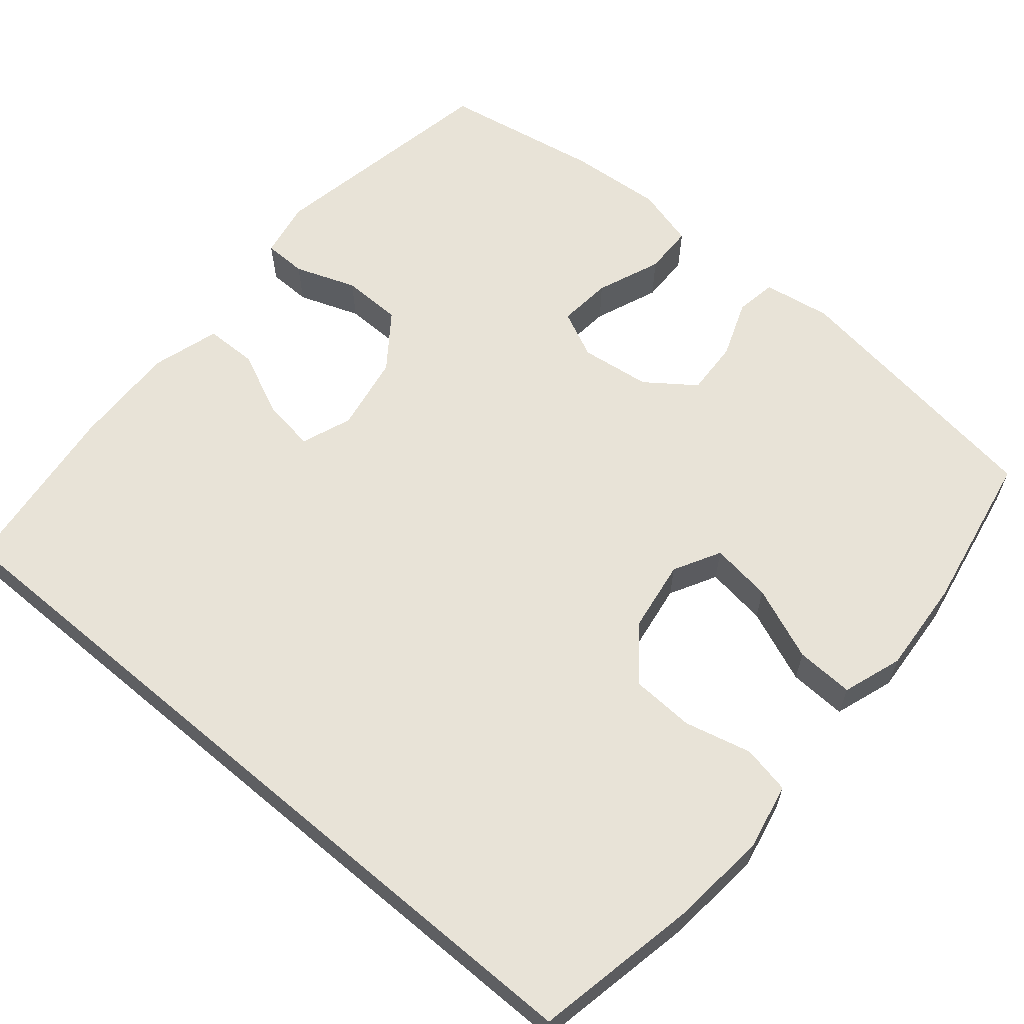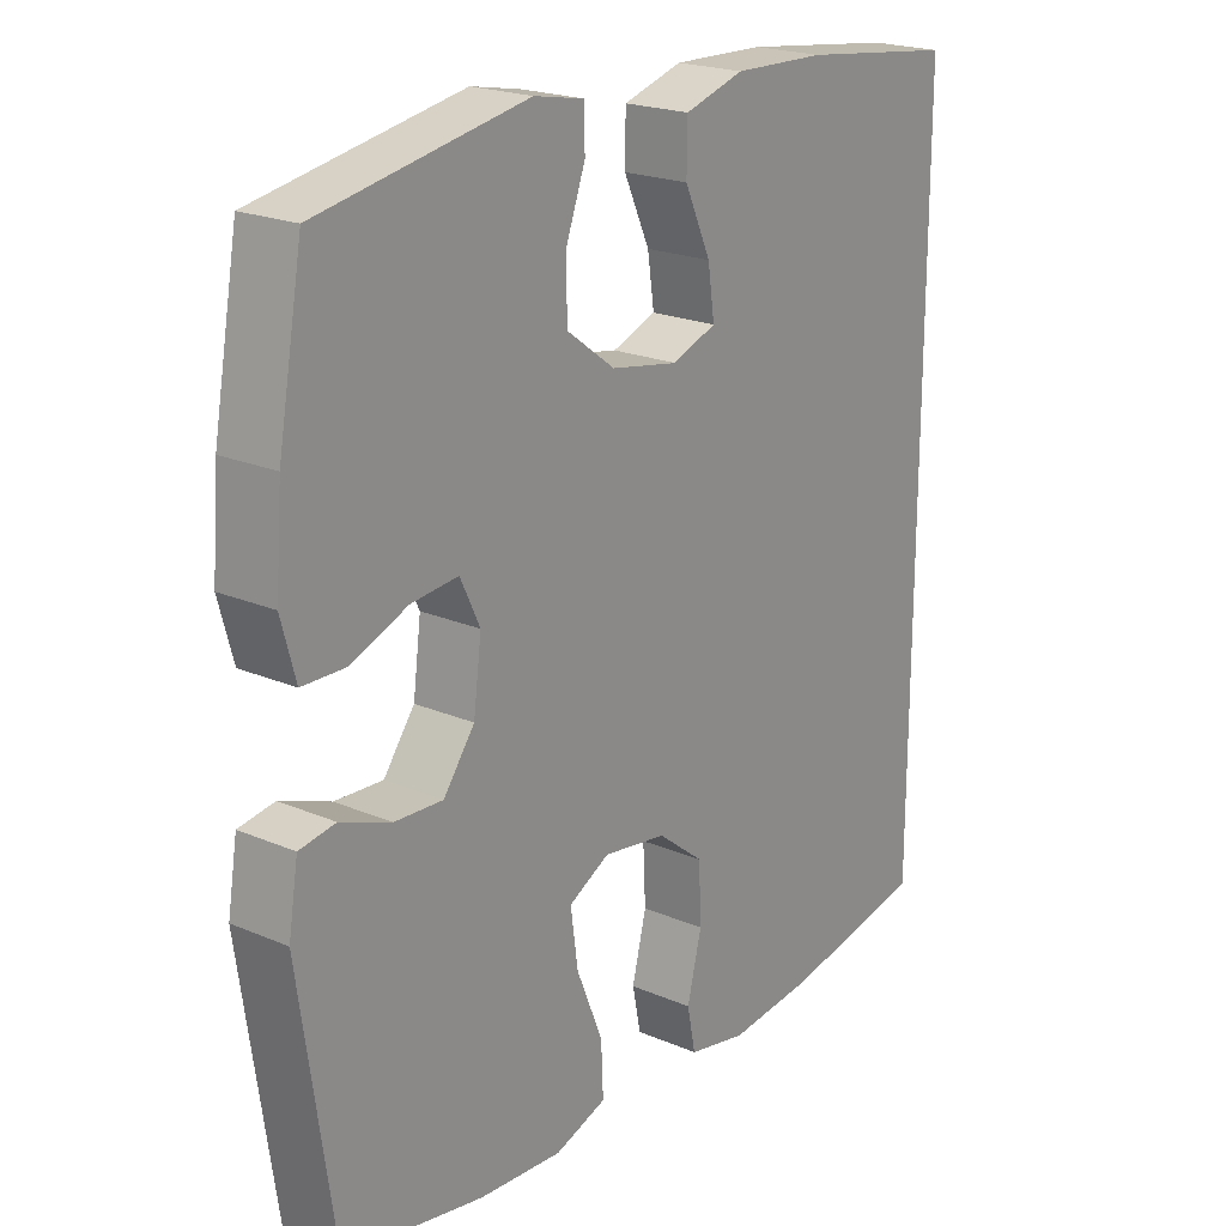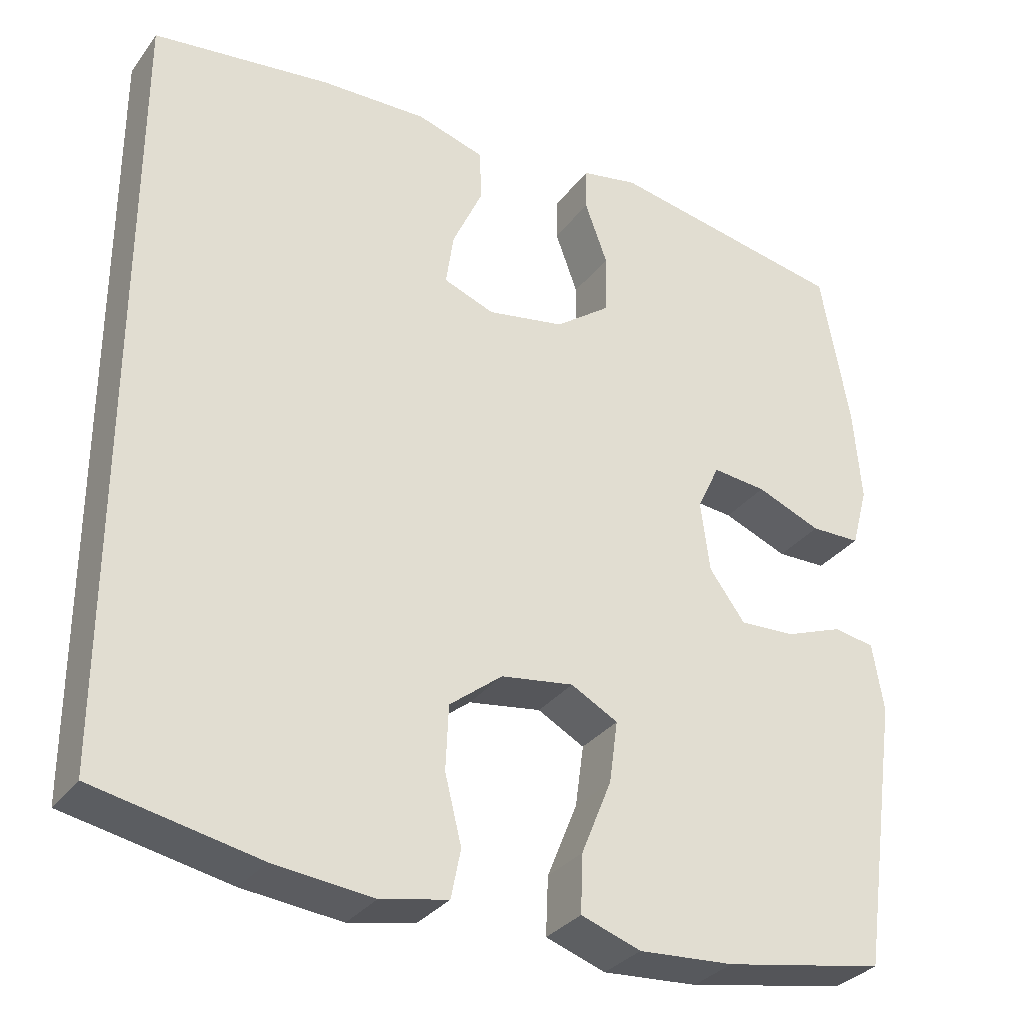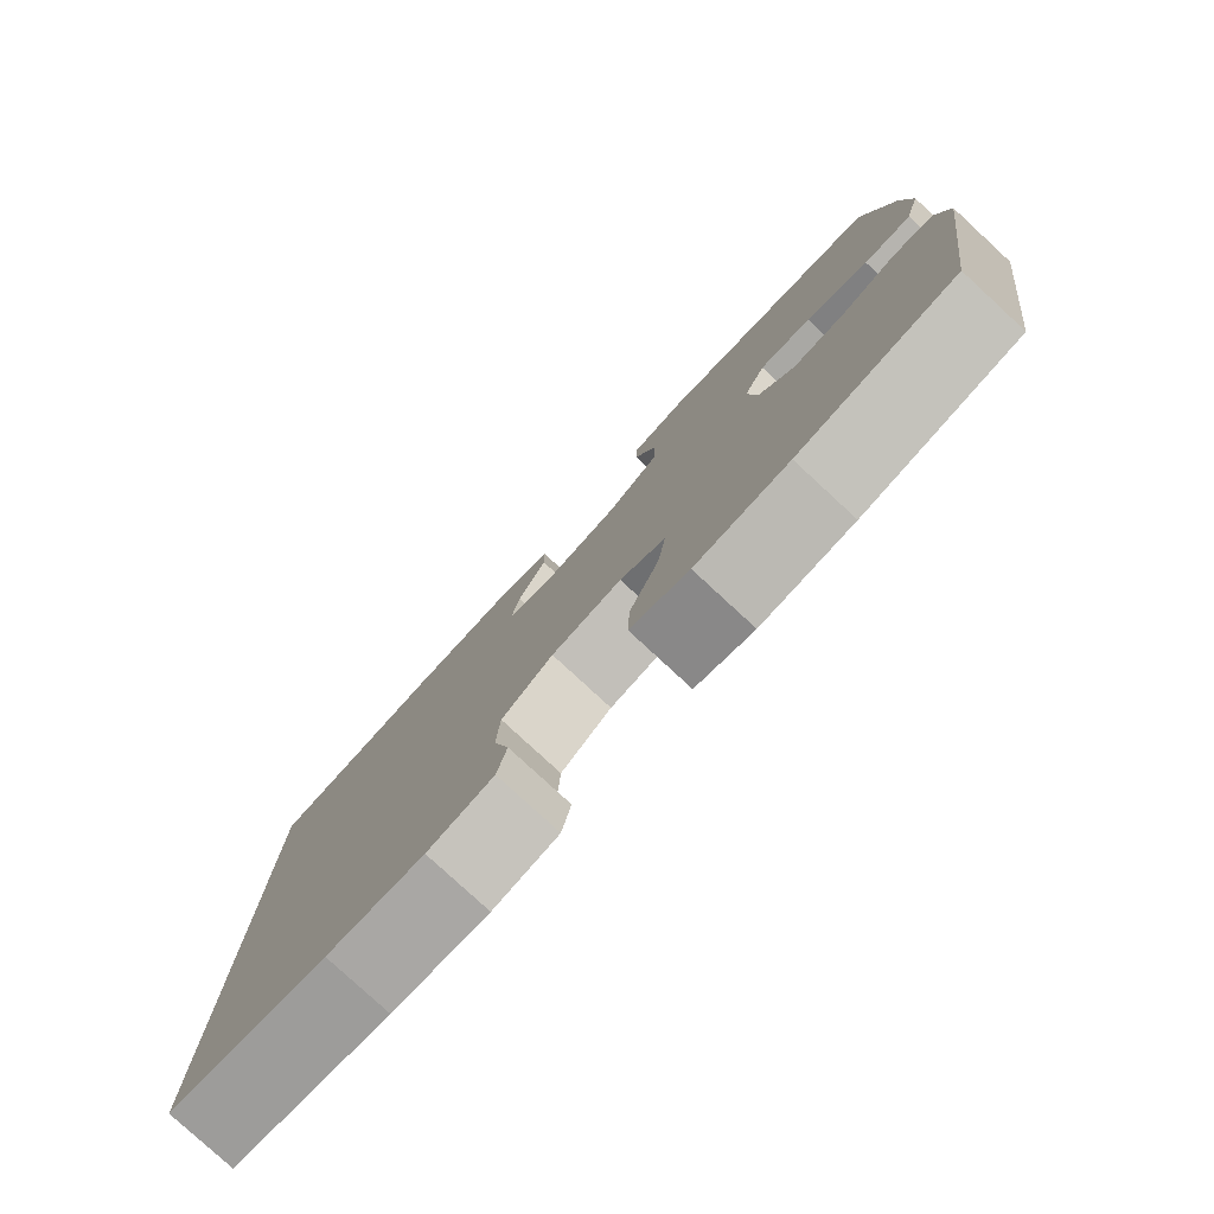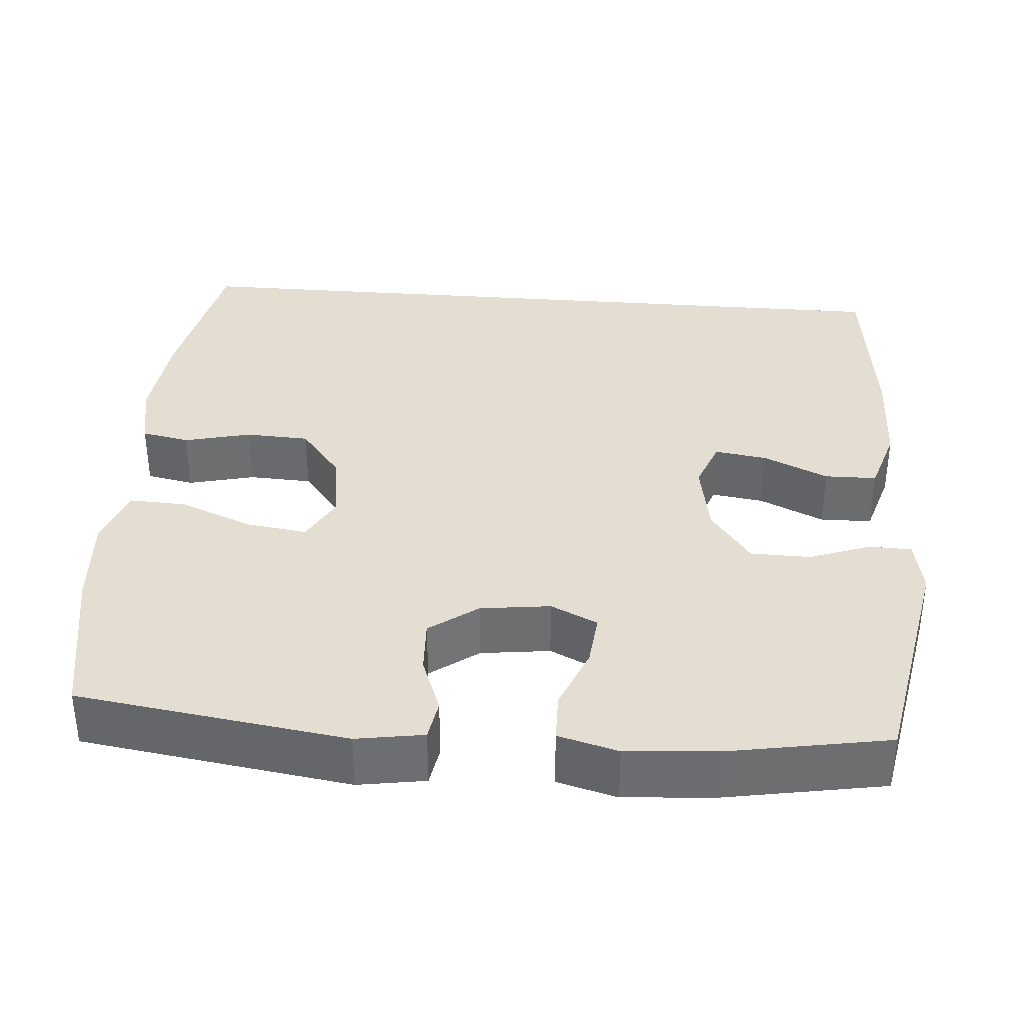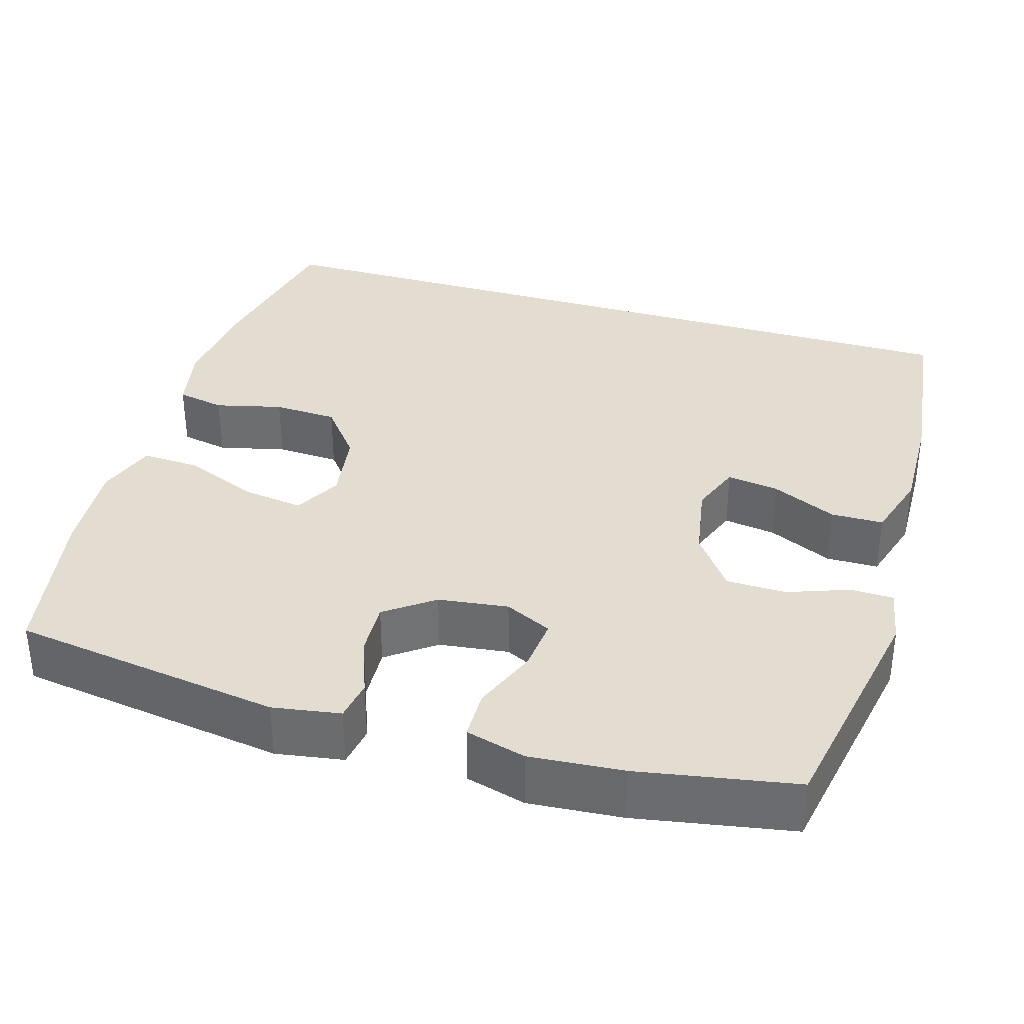
<metadata>
{"format":"obj","ext":"obj","renderer":"f3d","projection":"perspective","resolution":1024,"background":"white","views":[{"elev":62.1,"azim":130.1,"up":"+Y"},{"elev":21.1,"azim":-52.7,"up":"+Z"},{"elev":-31.8,"azim":149.6,"up":"+Z"},{"elev":-79.8,"azim":-132.7,"up":"+Z"},{"elev":36.0,"azim":-85.4,"up":"+Y"},{"elev":35.4,"azim":-73.4,"up":"+Y"}]}
</metadata>
<code>
o path2572
v -0.2881 0.0375 -0.5367
v -0.1648 0.0375 -0.5454
v -0.08748 0.0375 -0.5189
v -0.09065 0.0375 -0.4435
v -0.1298 0.0375 -0.347
v -0.1409 0.0375 -0.2672
v -0.08008 0.0375 -0.2342
v 0.01407 0.0375 -0.2484
v 0.08265 0.0375 -0.3026
v 0.08642 0.0375 -0.3858
v 0.06493 0.0375 -0.4731
v 0.07744 0.0375 -0.5358
v 0.1647 0.0375 -0.5536
v 0.293 0.0375 -0.5403
v 0.5051 0.0375 -0.4983
v 0.5051 0.0375 0.5036
v 0.2743 0.0375 0.5316
v 0.1369 0.0375 0.5354
v 0.04877 0.0375 0.5086
v 0.04773 0.0375 0.4404
v 0.08646 0.0375 0.3554
v 0.0964 0.0375 0.2871
v 0.03089 0.0375 0.2622
v -0.06916 0.0375 0.28
v -0.1409 0.0375 0.3333
v -0.1422 0.0375 0.4114
v -0.1131 0.0375 0.4915
v -0.1142 0.0375 0.5476
v -0.188 0.0375 0.5614
v -0.4966 0.0375 0.5036
v -0.5335 0.0375 0.2979
v -0.5433 0.0375 0.1753
v -0.5221 0.0375 0.09672
v -0.4574 0.0375 0.09558
v -0.3736 0.0375 0.1293
v -0.3038 0.0375 0.1363
v -0.2747 0.0375 0.07481
v -0.2864 0.0375 -0.0167
v -0.3328 0.0375 -0.07988
v -0.4044 0.0375 -0.07641
v -0.4793 0.0375 -0.04813
v -0.5327 0.0375 -0.05699
v -0.5471 0.0375 -0.1454
v -0.4966 0.0375 -0.4983
v -0.2881 -0.0375 -0.5367
v -0.1648 -0.0375 -0.5454
v -0.08748 -0.0375 -0.5189
v -0.09065 -0.0375 -0.4435
v -0.1298 -0.0375 -0.347
v -0.1409 -0.0375 -0.2672
v -0.08008 -0.0375 -0.2342
v 0.01407 -0.0375 -0.2484
v 0.08265 -0.0375 -0.3026
v 0.08642 -0.0375 -0.3858
v 0.06493 -0.0375 -0.4731
v 0.07744 -0.0375 -0.5358
v 0.1647 -0.0375 -0.5536
v 0.293 -0.0375 -0.5403
v 0.5051 -0.0375 -0.4983
v 0.5051 -0.0375 0.5036
v 0.2743 -0.0375 0.5316
v 0.1369 -0.0375 0.5354
v 0.04877 -0.0375 0.5086
v 0.04773 -0.0375 0.4404
v 0.08646 -0.0375 0.3554
v 0.0964 -0.0375 0.2871
v 0.03089 -0.0375 0.2622
v -0.06916 -0.0375 0.28
v -0.1409 -0.0375 0.3333
v -0.1422 -0.0375 0.4114
v -0.1131 -0.0375 0.4915
v -0.1142 -0.0375 0.5476
v -0.188 -0.0375 0.5614
v -0.4966 -0.0375 0.5036
v -0.5335 -0.0375 0.2979
v -0.5433 -0.0375 0.1753
v -0.5221 -0.0375 0.09672
v -0.4574 -0.0375 0.09558
v -0.3736 -0.0375 0.1293
v -0.3038 -0.0375 0.1363
v -0.2747 -0.0375 0.07481
v -0.2864 -0.0375 -0.0167
v -0.3328 -0.0375 -0.07988
v -0.4044 -0.0375 -0.07641
v -0.4793 -0.0375 -0.04813
v -0.5327 -0.0375 -0.05699
v -0.5471 -0.0375 -0.1454
v -0.4966 -0.0375 -0.4983
v -0.5327 0.0375 -0.05699
v -0.5327 0.0375 -0.05699
v -0.5471 0.0375 -0.1454
v -0.5335 0.0375 0.2979
v -0.5433 0.0375 0.1753
v -0.5221 0.0375 0.09672
v -0.5221 0.0375 0.09672
v -0.4793 0.0375 -0.04813
v -0.4574 0.0375 0.09558
v -0.4966 0.0375 0.5036
v -0.4966 0.0375 0.5036
v -0.4966 0.0375 -0.4983
v -0.4966 0.0375 -0.4983
v -0.4044 0.0375 -0.07641
v -0.3736 0.0375 0.1293
v -0.3328 0.0375 -0.07988
v -0.2881 0.0375 -0.5367
v -0.3038 0.0375 0.1363
v -0.3038 0.0375 0.1363
v -0.2864 0.0375 -0.0167
v -0.2747 0.0375 0.07481
v -0.188 0.0375 0.5614
v -0.1648 0.0375 -0.5454
v -0.1142 0.0375 0.5476
v -0.1142 0.0375 0.5476
v -0.1298 0.0375 -0.347
v -0.1409 0.0375 -0.2672
v -0.1409 0.0375 -0.2672
v -0.08748 0.0375 -0.5189
v -0.08748 0.0375 -0.5189
v -0.1131 0.0375 0.4915
v -0.1422 0.0375 0.4114
v -0.1409 0.0375 0.3333
v -0.06916 0.0375 0.28
v -0.08008 0.0375 -0.2342
v -0.09065 0.0375 -0.4435
v 0.01407 0.0375 -0.2484
v 0.03089 0.0375 0.2622
v 0.08265 0.0375 -0.3026
v 0.0964 0.0375 0.2871
v 0.0964 0.0375 0.2871
v 0.04877 0.0375 0.5086
v 0.04877 0.0375 0.5086
v 0.04773 0.0375 0.4404
v 0.08646 0.0375 0.3554
v 0.1369 0.0375 0.5354
v 0.08642 0.0375 -0.3858
v 0.06493 0.0375 -0.4731
v 0.07744 0.0375 -0.5358
v 0.07744 0.0375 -0.5358
v 0.1647 0.0375 -0.5536
v 0.2743 0.0375 0.5316
v 0.293 0.0375 -0.5403
v 0.5051 0.0375 0.5036
v 0.5051 0.0375 0.5036
v 0.5051 0.0375 -0.4983
v 0.5051 0.0375 -0.4983
v -0.5327 -0.0375 -0.05699
v -0.5327 -0.0375 -0.05699
v -0.5471 -0.0375 -0.1454
v -0.5335 -0.0375 0.2979
v -0.5433 -0.0375 0.1753
v -0.5221 -0.0375 0.09672
v -0.5221 -0.0375 0.09672
v -0.4793 -0.0375 -0.04813
v -0.4574 -0.0375 0.09558
v -0.4966 -0.0375 0.5036
v -0.4966 -0.0375 0.5036
v -0.4966 -0.0375 -0.4983
v -0.4966 -0.0375 -0.4983
v -0.4044 -0.0375 -0.07641
v -0.3736 -0.0375 0.1293
v -0.3328 -0.0375 -0.07988
v -0.2881 -0.0375 -0.5367
v -0.3038 -0.0375 0.1363
v -0.3038 -0.0375 0.1363
v -0.2864 -0.0375 -0.0167
v -0.2747 -0.0375 0.07481
v -0.188 -0.0375 0.5614
v -0.1648 -0.0375 -0.5454
v -0.1142 -0.0375 0.5476
v -0.1142 -0.0375 0.5476
v -0.1298 -0.0375 -0.347
v -0.1409 -0.0375 -0.2672
v -0.1409 -0.0375 -0.2672
v -0.08748 -0.0375 -0.5189
v -0.08748 -0.0375 -0.5189
v -0.1131 -0.0375 0.4915
v -0.1422 -0.0375 0.4114
v -0.1409 -0.0375 0.3333
v -0.06916 -0.0375 0.28
v -0.08008 -0.0375 -0.2342
v -0.09065 -0.0375 -0.4435
v 0.01407 -0.0375 -0.2484
v 0.03089 -0.0375 0.2622
v 0.08265 -0.0375 -0.3026
v 0.0964 -0.0375 0.2871
v 0.0964 -0.0375 0.2871
v 0.04877 -0.0375 0.5086
v 0.04877 -0.0375 0.5086
v 0.04773 -0.0375 0.4404
v 0.08646 -0.0375 0.3554
v 0.1369 -0.0375 0.5354
v 0.08642 -0.0375 -0.3858
v 0.06493 -0.0375 -0.4731
v 0.07744 -0.0375 -0.5358
v 0.07744 -0.0375 -0.5358
v 0.1647 -0.0375 -0.5536
v 0.2743 -0.0375 0.5316
v 0.293 -0.0375 -0.5403
v 0.5051 -0.0375 0.5036
v 0.5051 -0.0375 0.5036
v 0.5051 -0.0375 -0.4983
v 0.5051 -0.0375 -0.4983
f 179 166 183
f 163 149 160
f 184 192 198
f 171 162 168
f 176 167 177
f 183 166 180
f 151 154 150
f 190 191 189
f 183 180 182
f 196 192 193
f 179 163 166
f 172 162 171
f 185 182 184
f 177 149 178
f 183 182 185
f 160 150 154
f 172 161 157
f 166 165 180
f 197 185 199
f 181 168 174
f 148 153 146
f 157 159 148
f 180 165 172
f 159 153 148
f 167 155 177
f 162 172 157
f 201 185 184
f 149 177 155
f 198 192 196
f 172 165 161
f 178 149 163
f 171 168 181
f 196 193 194
f 178 163 179
f 169 167 176
f 157 161 159
f 150 160 149
f 197 190 185
f 191 190 197
f 189 191 187
f 201 184 198
f 199 185 201
f 90 43 87 147
f 31 32 76 75
f 32 95 152 76
f 41 42 86 85
f 33 34 78 77
f 99 31 75 156
f 43 101 158 87
f 40 41 85 84
f 34 35 79 78
f 39 40 84 83
f 44 1 45 88
f 35 107 164 79
f 38 39 83 82
f 36 37 81 80
f 29 30 74 73
f 1 2 46 45
f 37 38 82 81
f 113 29 73 170
f 5 116 173 49
f 2 118 175 46
f 27 28 72 71
f 26 27 71 70
f 25 26 70 69
f 24 25 69 68
f 6 7 51 50
f 4 5 49 48
f 3 4 48 47
f 7 8 52 51
f 23 24 68 67
f 8 9 53 52
f 129 23 67 186
f 131 20 64 188
f 20 21 65 64
f 18 19 63 62
f 10 11 55 54
f 11 138 195 55
f 12 13 57 56
f 9 10 54 53
f 21 22 66 65
f 17 18 62 61
f 13 14 58 57
f 143 17 61 200
f 145 16 60 202
f 14 15 59 58
f 122 126 109
f 106 103 92
f 127 141 135
f 114 111 105
f 119 120 110
f 126 123 109
f 94 93 97
f 133 132 134
f 126 125 123
f 139 136 135
f 122 109 106
f 115 114 105
f 128 127 125
f 120 121 92
f 126 128 125
f 103 97 93
f 115 100 104
f 109 123 108
f 140 142 128
f 124 117 111
f 91 89 96
f 100 91 102
f 123 115 108
f 102 91 96
f 110 120 98
f 105 100 115
f 144 127 128
f 92 98 120
f 141 139 135
f 115 104 108
f 121 106 92
f 114 124 111
f 139 137 136
f 121 122 106
f 112 119 110
f 100 102 104
f 93 92 103
f 140 128 133
f 134 140 133
f 132 130 134
f 144 141 127
f 142 144 128

</code>
